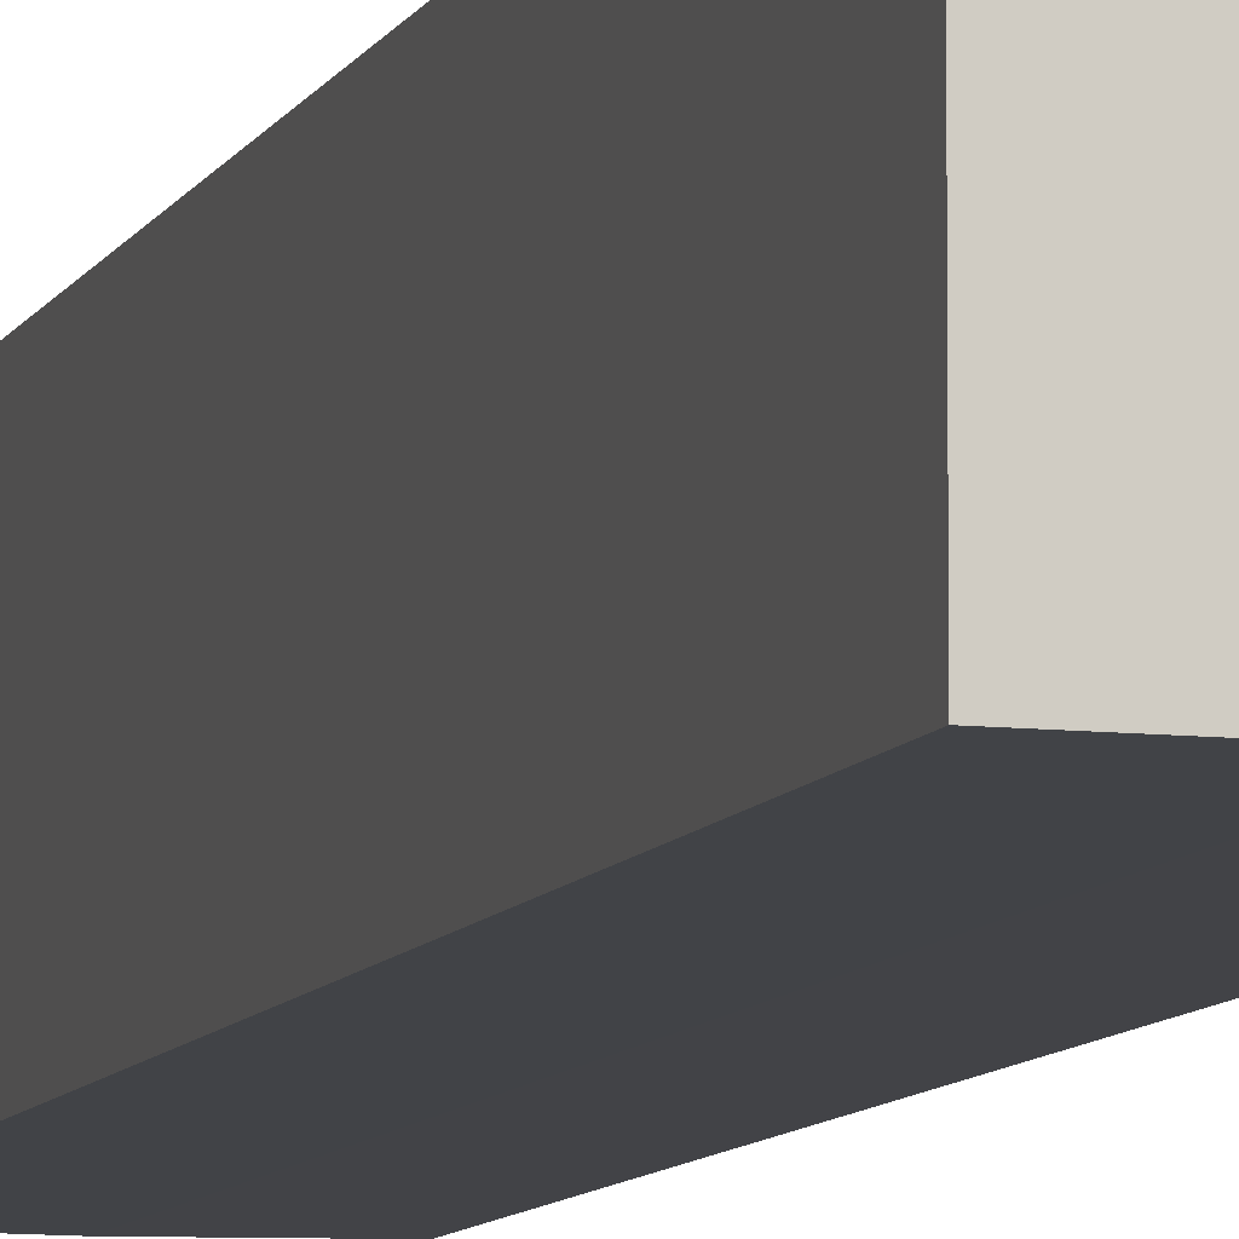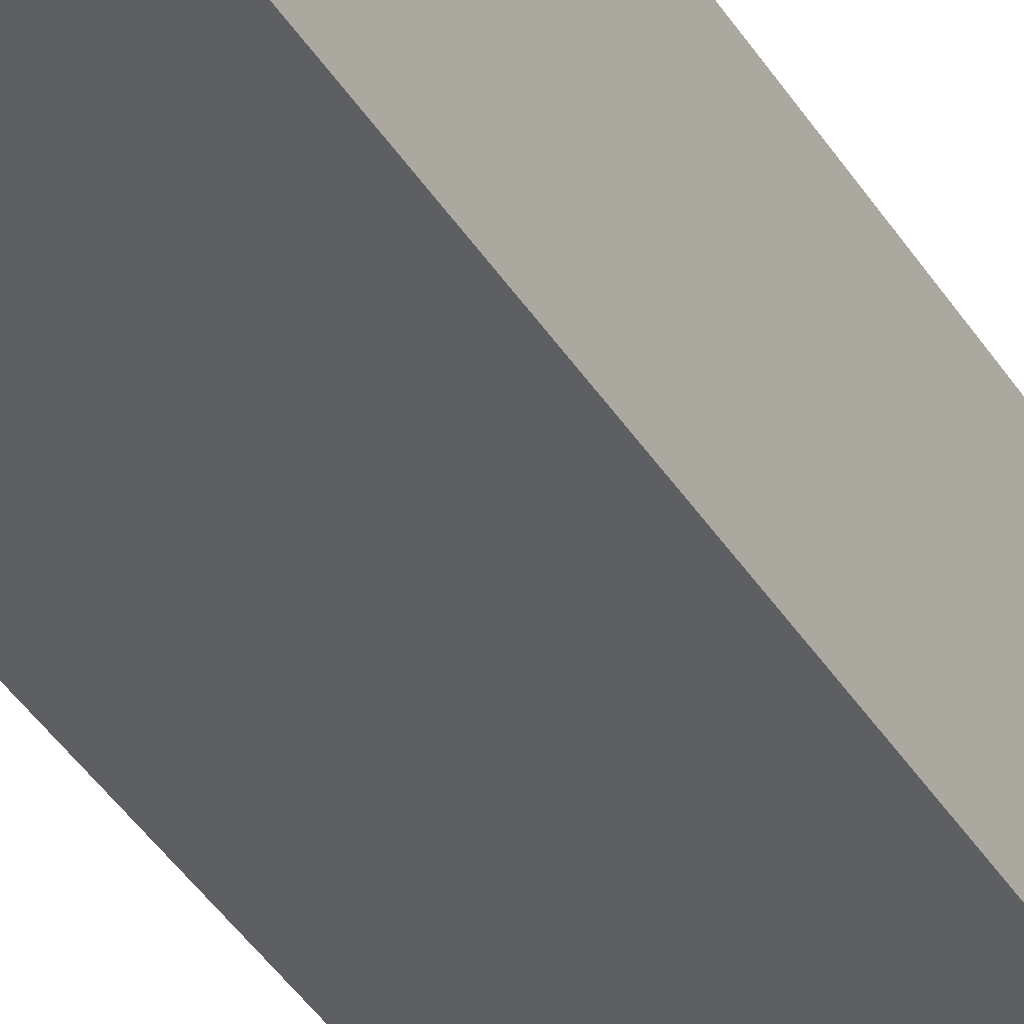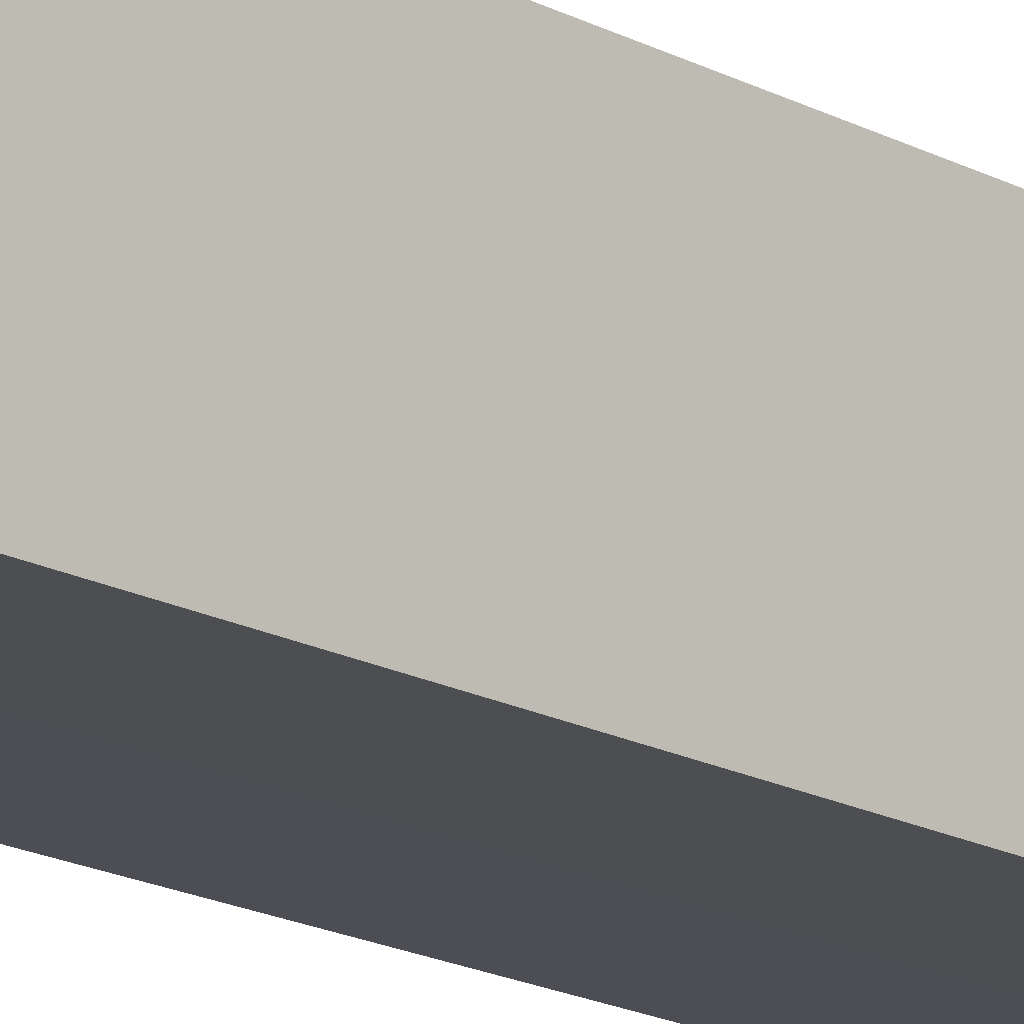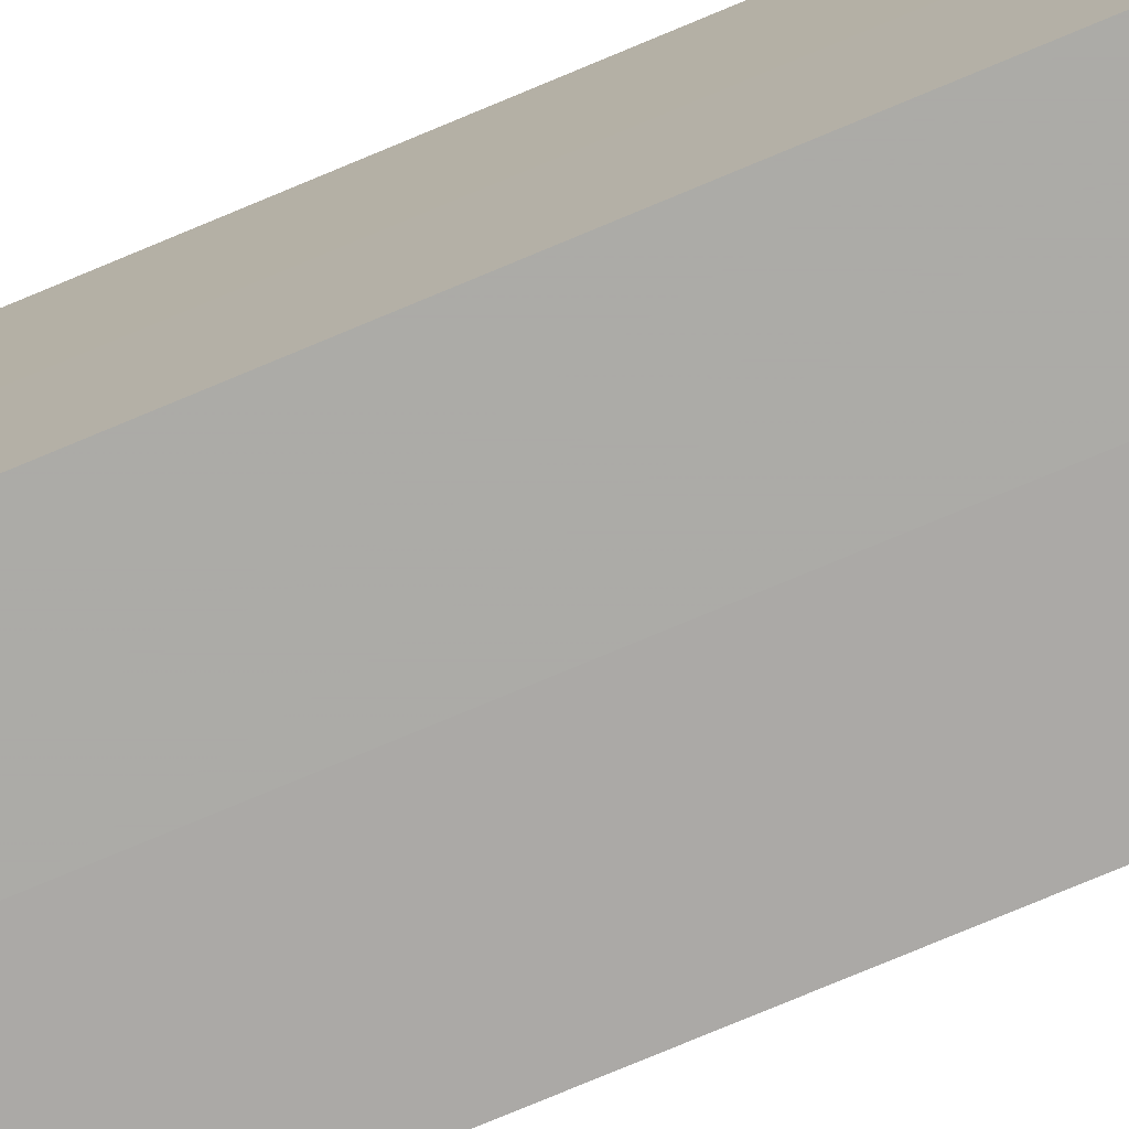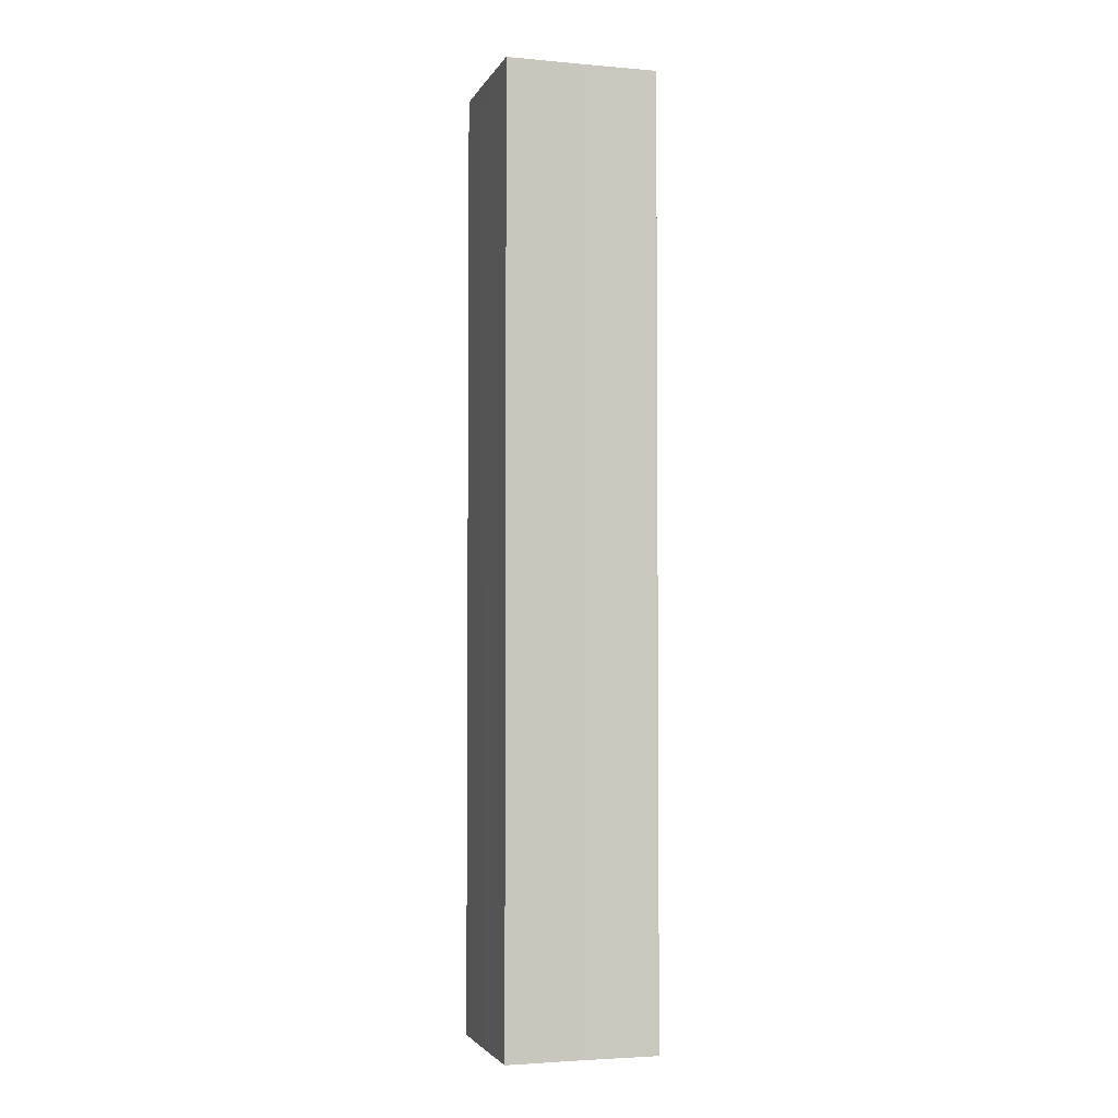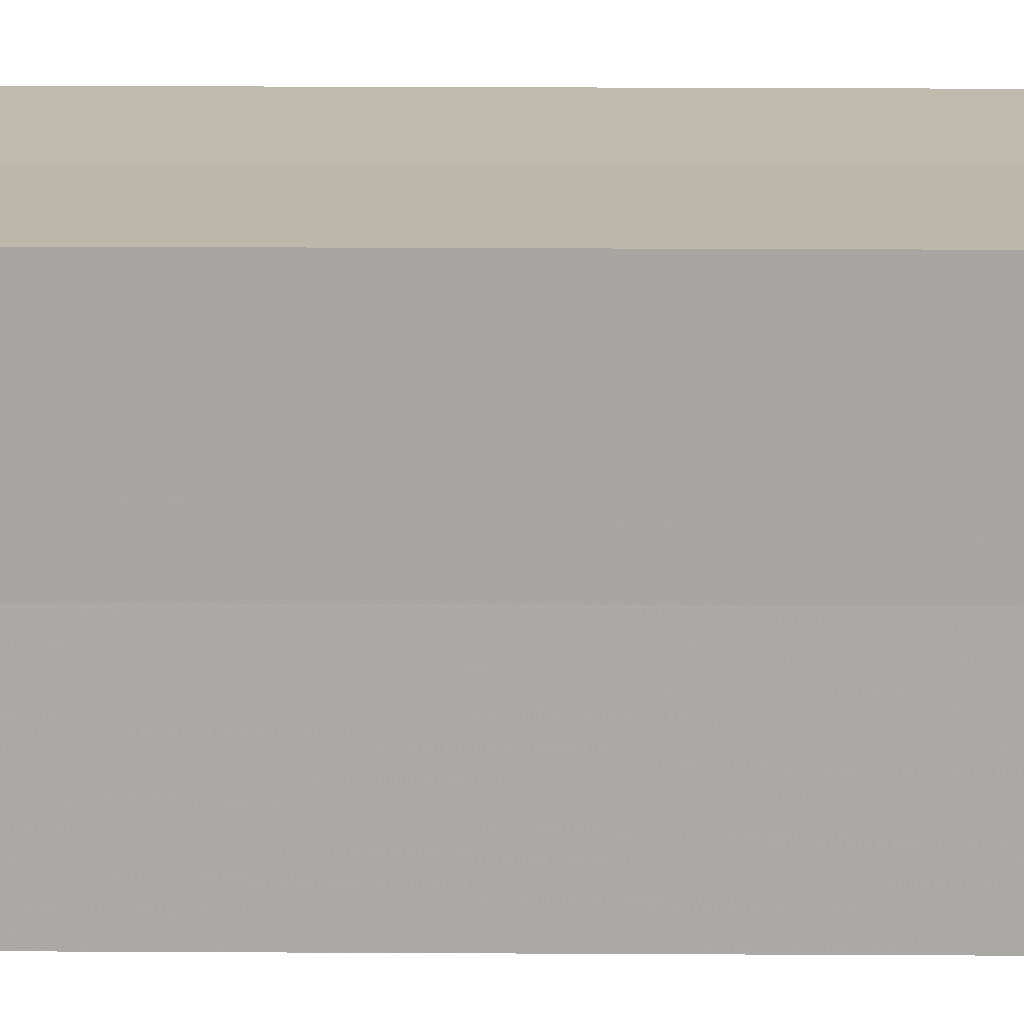
<metadata>
{"format":"obj","ext":"obj","renderer":"f3d","projection":"perspective","resolution":1024,"background":"white","views":[{"elev":-7.4,"azim":165.8,"up":"+Y"},{"elev":-40.2,"azim":-151.0,"up":"+Y"},{"elev":-17.1,"azim":-137.4,"up":"+Y"},{"elev":-75.5,"azim":112.8,"up":"+Y"},{"elev":-3.3,"azim":163.7,"up":"+Z"},{"elev":15.0,"azim":90.8,"up":"+Y"}]}
</metadata>
<code>
o 21082
v 2220 1874 7.919
v 2220 1874 7.919
v 2220 1874 8.044
v 2220 1874 7.919
v 2220 1874 8.044
v 2220 1874 7.919
v 2220 1874 8.044
v 2220 1874 7.919
v 2220 1874 8.044
v 2220 1874 7.919
v 2220 1874 7.919
v 2220 1874 7.919
v 2220 1874 7.919
v 2220 1874 7.919
v 2220 1874 7.919
v 2220 1874 7.919
v 2220 1874 7.919
v 2220 1874 8.044
v 2220 1874 8.044
v 2220 1874 8.044
v 2220 1874 8.044
v 2220 1874 8.044
v 2220 1874 7.919
v 2220 1874 8.044
v 2220 1874 7.919
v 2220 1874 7.919
v 2220 1874 7.919
v 2220 1874 7.919
v 2220 1874 8.044
v 2220 1874 7.919
v 2220 1874 7.919
v 2220 1874 7.919
v 2220 1874 8.044
v 2220 1874 7.919
v 2220 1874 7.919
v 2220 1874 8.044
v 2220 1874 7.919
v 2220 1874 8.044
v 2220 1874 7.919
v 2220 1874 8.044
v 2220 1874 8.044
v 2220 1874 8.044
v 2220 1874 8.044
v 2220 1874 8.044
v 2220 1874 8.044
v 2220 1874 8.044
v 2220 1874 8.044
v 2220 1874 8.044
v 2220 1874 8.044
v 2220 1874 8.044
f 1 2 3
f 4 1 5
f 5 6 7
f 7 8 9
f 10 8 11
f 10 12 8
f 10 11 13
f 10 14 12
f 10 13 15
f 10 16 14
f 10 15 17
f 10 17 16
f 18 14 19
f 20 13 21
f 22 23 18
f 24 25 20
f 26 27 22
f 27 28 29
f 30 31 24
f 31 32 33
f 34 35 36
f 35 37 38
f 36 39 40
f 40 17 41
f 42 43 44
f 42 45 43
f 42 44 46
f 42 47 45
f 42 46 48
f 42 49 47
f 42 48 50
f 42 50 49

</code>
